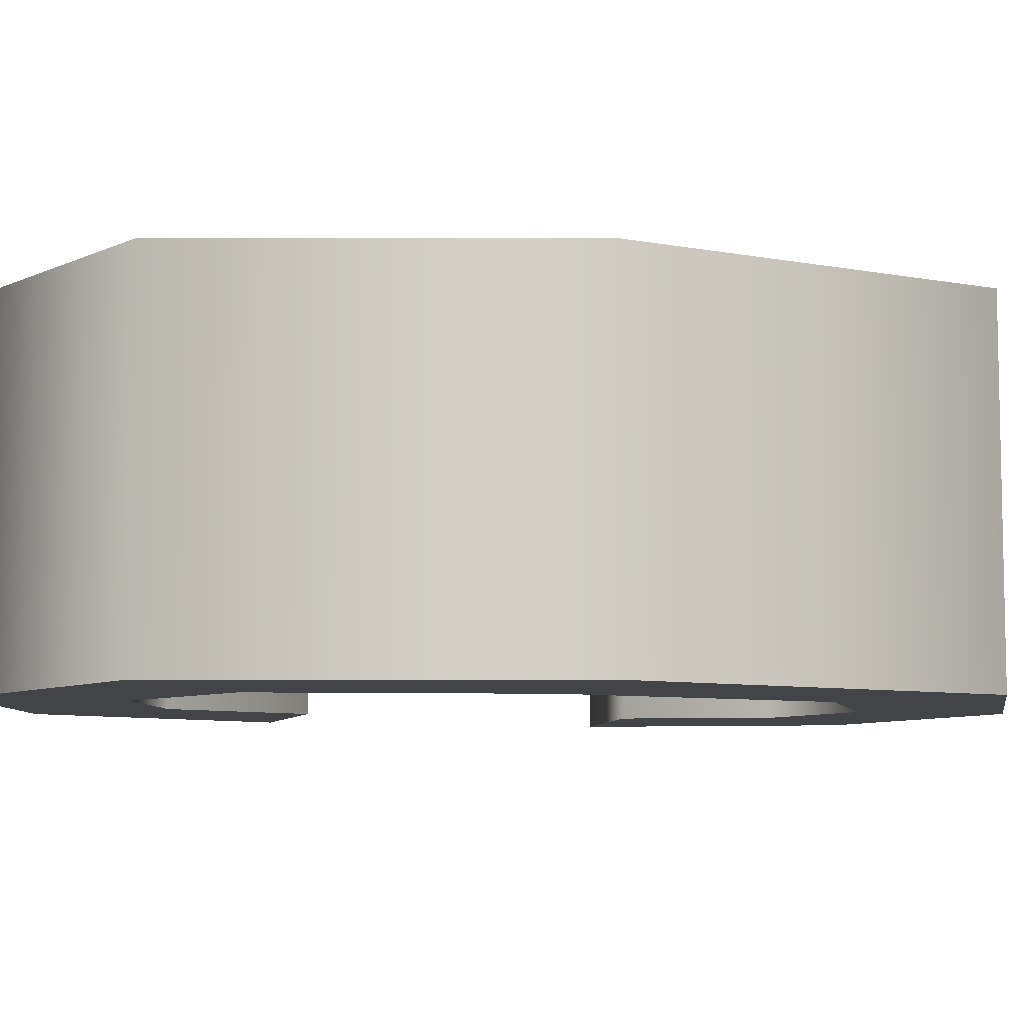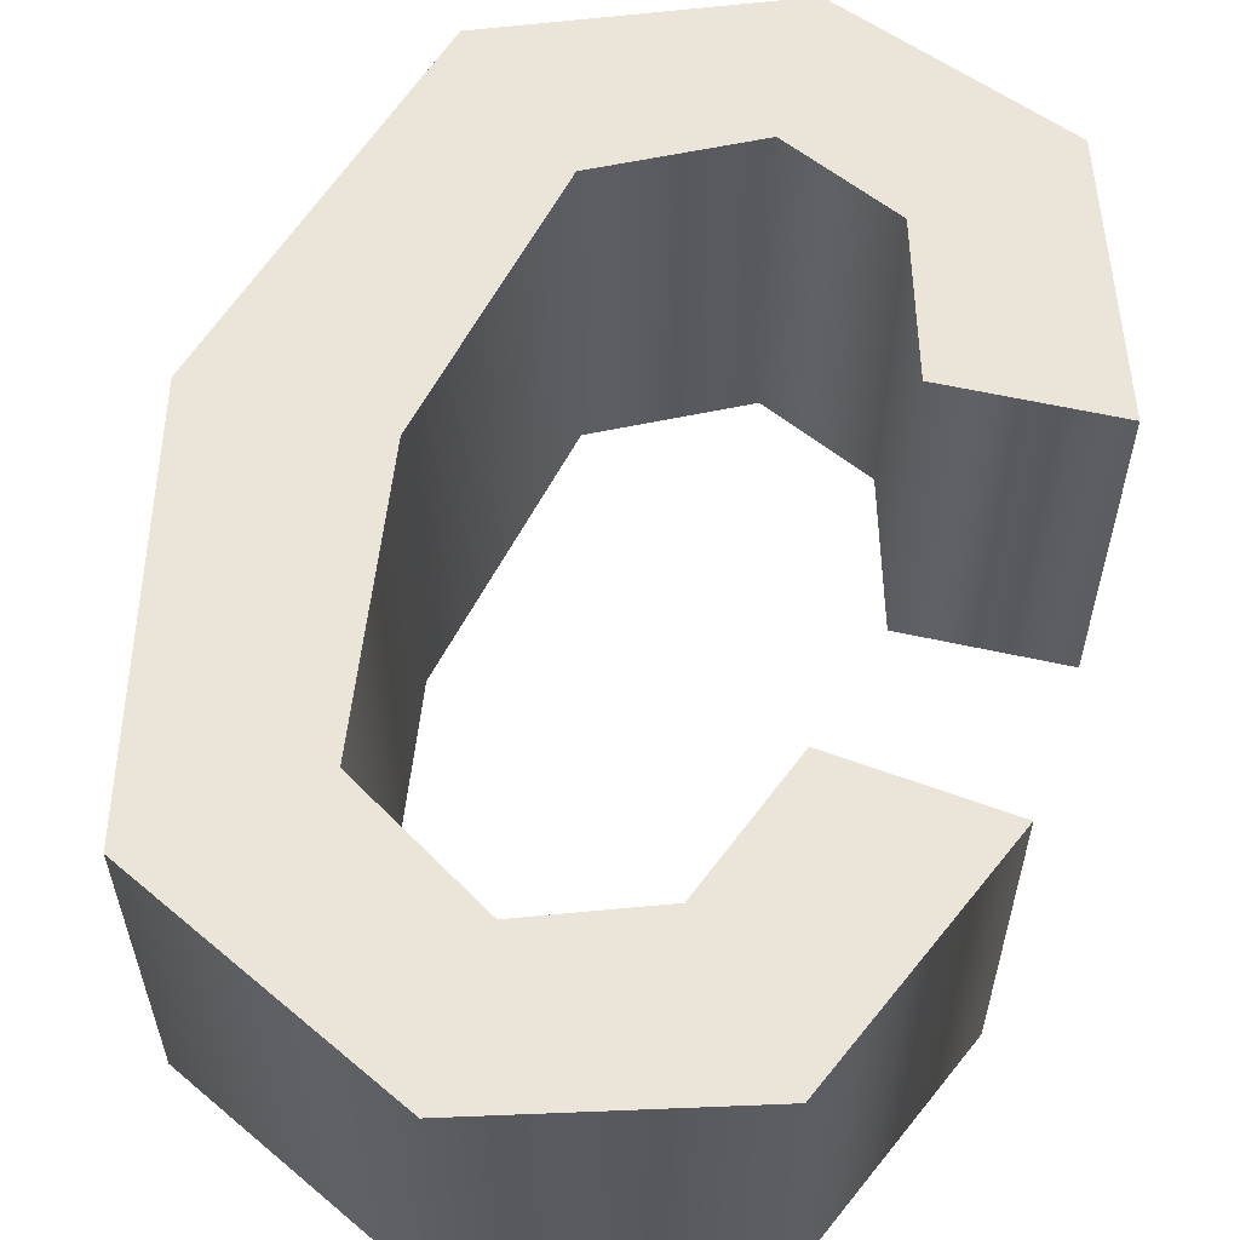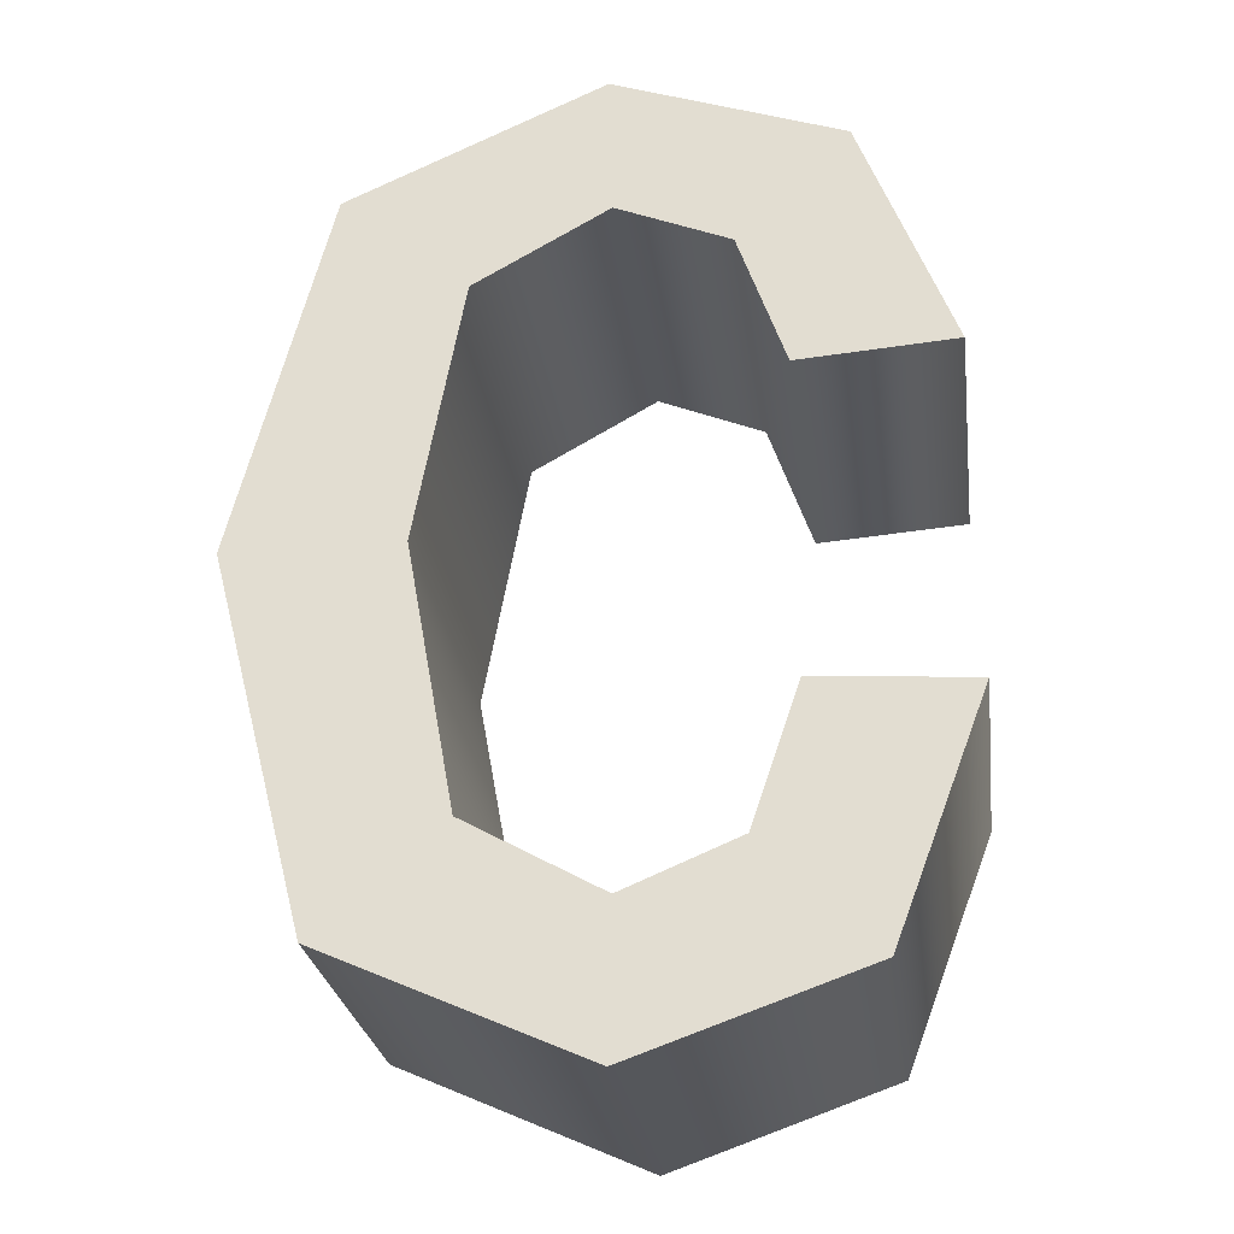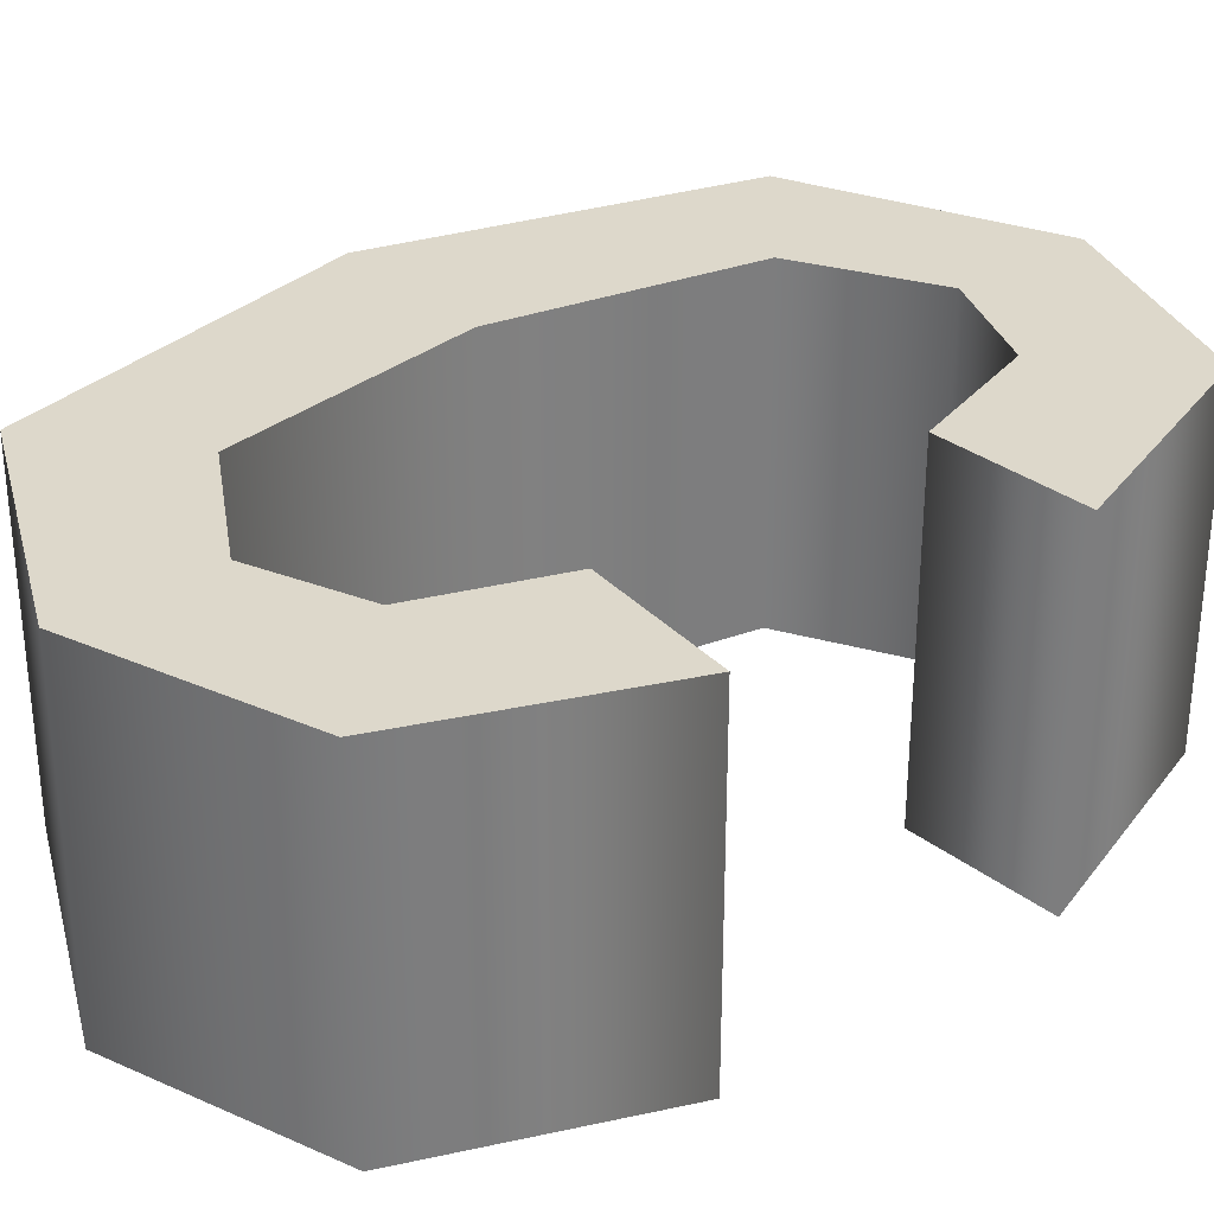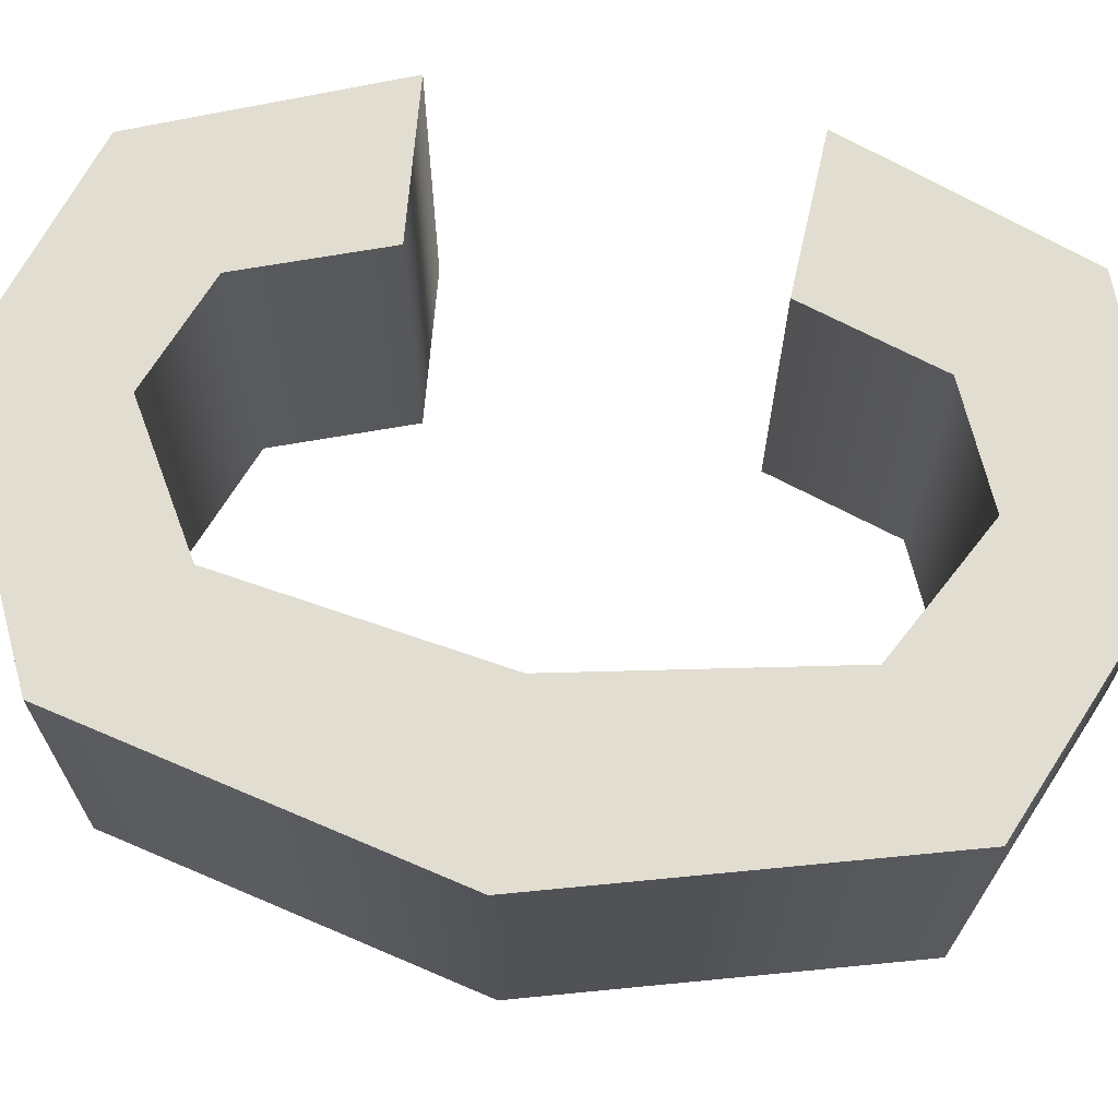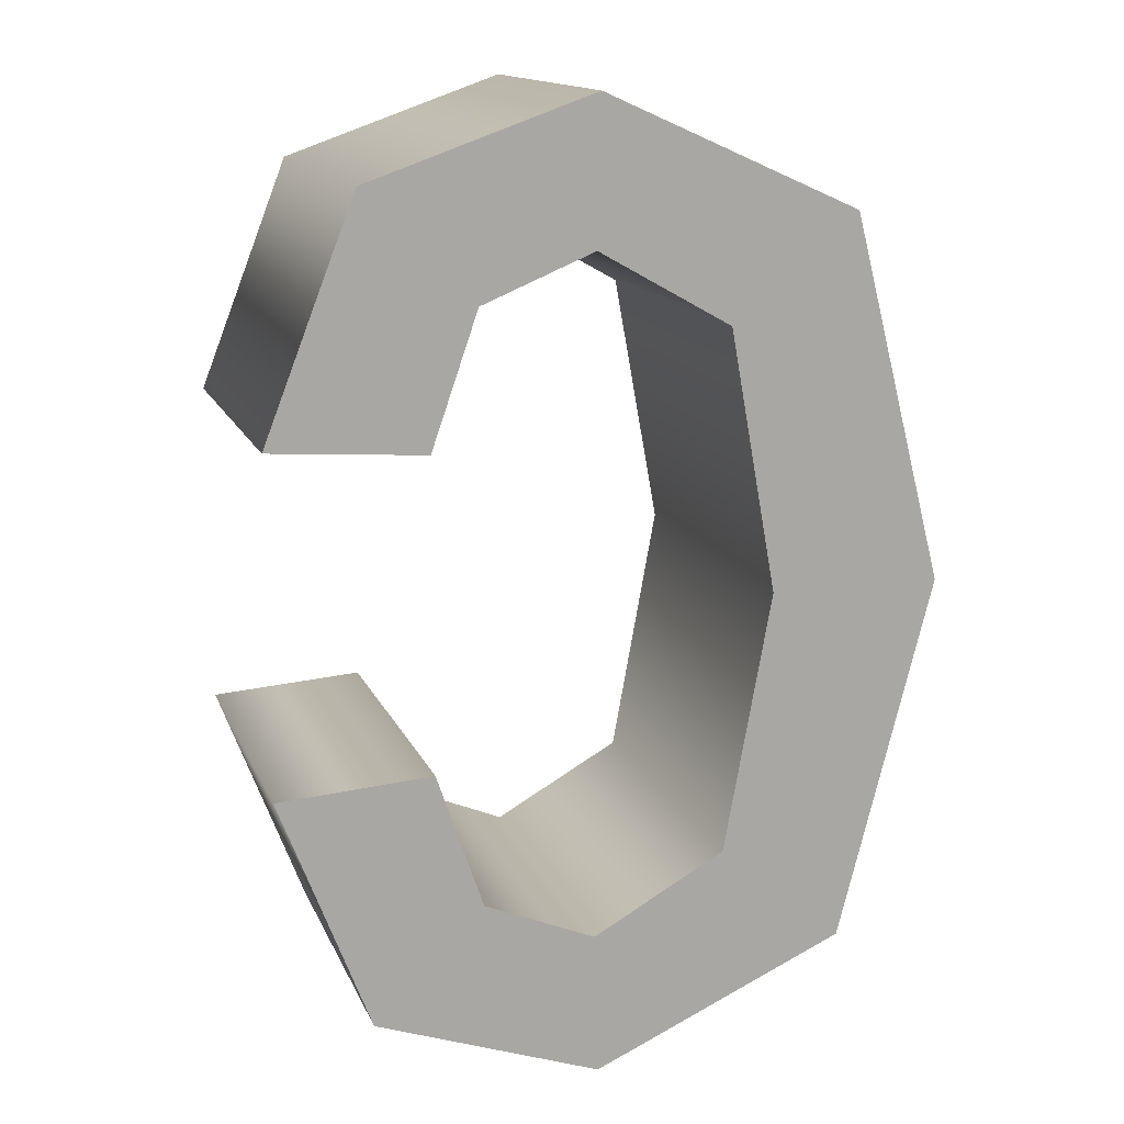
<metadata>
{"format":"obj","ext":"obj","renderer":"f3d","projection":"perspective","resolution":1024,"background":"white","views":[{"elev":-7.7,"azim":75.7,"up":"+Z"},{"elev":59.1,"azim":-163.1,"up":"+Z"},{"elev":-26.5,"azim":-172.2,"up":"+Y"},{"elev":31.2,"azim":-128.6,"up":"+Z"},{"elev":68.7,"azim":98.8,"up":"+Z"},{"elev":14.4,"azim":-17.1,"up":"+Y"}]}
</metadata>
<code>
o C
v -0.07267 -0.1064 -0.1
v -0.09952 -0.02718 -0.1
v -0.1888 -0.03342 -0.1
v -0.1366 -0.1701 -0.1
v -0.005876 -0.2159 -0.1
v 0.1409 -0.1504 -0.1
v 0.1954 0.0606 -0.1
v 0.1413 0.2718 -0.1
v -0.005876 0.3375 -0.1
v -0.1363 0.2918 -0.1
v -0.1888 0.1572 -0.1
v -0.09952 0.1509 -0.1
v -0.07267 0.2281 -0.1
v -0.008079 0.2549 -0.1
v 0.06872 0.2116 -0.1
v 0.09622 0.0606 -0.1
v 0.06872 -0.0902 -0.1
v -0.008079 -0.1333 -0.1
v -0.07267 -0.1064 0.1
v -0.09952 -0.02718 0.1
v -0.1888 -0.03342 0.1
v -0.1366 -0.1701 0.1
v -0.005876 -0.2159 0.1
v 0.1409 -0.1504 0.1
v 0.1954 0.0606 0.1
v 0.1413 0.2718 0.1
v -0.005876 0.3375 0.1
v -0.1363 0.2918 0.1
v -0.1888 0.1572 0.1
v -0.09952 0.1509 0.1
v -0.07267 0.2281 0.1
v -0.008079 0.2549 0.1
v 0.06872 0.2116 0.1
v 0.09622 0.0606 0.1
v 0.06872 -0.0902 0.1
v -0.008079 -0.1333 0.1
v -0.07267 -0.1064 0.1
v -0.07267 -0.1064 -0.1
v -0.09952 -0.02718 0.1
v -0.09952 -0.02718 -0.1
v -0.1888 -0.03342 0.1
v -0.1888 -0.03342 -0.1
v -0.1366 -0.1701 0.1
v -0.1366 -0.1701 -0.1
v -0.005876 -0.2159 0.1
v -0.005876 -0.2159 -0.1
v 0.1409 -0.1504 0.1
v 0.1409 -0.1504 -0.1
v 0.1954 0.0606 0.1
v 0.1954 0.0606 -0.1
v 0.1413 0.2718 0.1
v 0.1413 0.2718 -0.1
v -0.005876 0.3375 0.1
v -0.005876 0.3375 -0.1
v -0.1363 0.2918 0.1
v -0.1363 0.2918 -0.1
v -0.1888 0.1572 0.1
v -0.1888 0.1572 -0.1
v -0.09952 0.1509 0.1
v -0.09952 0.1509 -0.1
v -0.07267 0.2281 0.1
v -0.07267 0.2281 -0.1
v -0.008079 0.2549 0.1
v -0.008079 0.2549 -0.1
v 0.06872 0.2116 0.1
v 0.06872 0.2116 -0.1
v 0.09622 0.0606 0.1
v 0.09622 0.0606 -0.1
v 0.06872 -0.0902 0.1
v 0.06872 -0.0902 -0.1
v -0.008079 -0.1333 0.1
v -0.008079 -0.1333 -0.1
f 8 10 9
f 8 14 10
f 14 13 10
f 13 11 10
f 7 15 8
f 15 14 8
f 12 11 13
f 7 16 15
f 6 16 7
f 6 17 16
f 1 3 2
f 1 4 3
f 6 18 17
f 18 4 1
f 6 4 18
f 5 4 6
f 26 27 28
f 26 28 32
f 32 28 31
f 31 28 29
f 25 26 33
f 33 26 32
f 30 31 29
f 25 33 34
f 24 25 34
f 24 34 35
f 19 20 21
f 19 21 22
f 24 35 36
f 36 19 22
f 24 36 22
f 23 24 22
f 38 40 39 37
f 40 42 41 39
f 42 44 43 41
f 44 46 45 43
f 46 48 47 45
f 48 50 49 47
f 50 52 51 49
f 52 54 53 51
f 54 56 55 53
f 56 58 57 55
f 58 60 59 57
f 60 62 61 59
f 62 64 63 61
f 64 66 65 63
f 66 68 67 65
f 68 70 69 67
f 70 72 71 69
f 72 38 37 71

</code>
